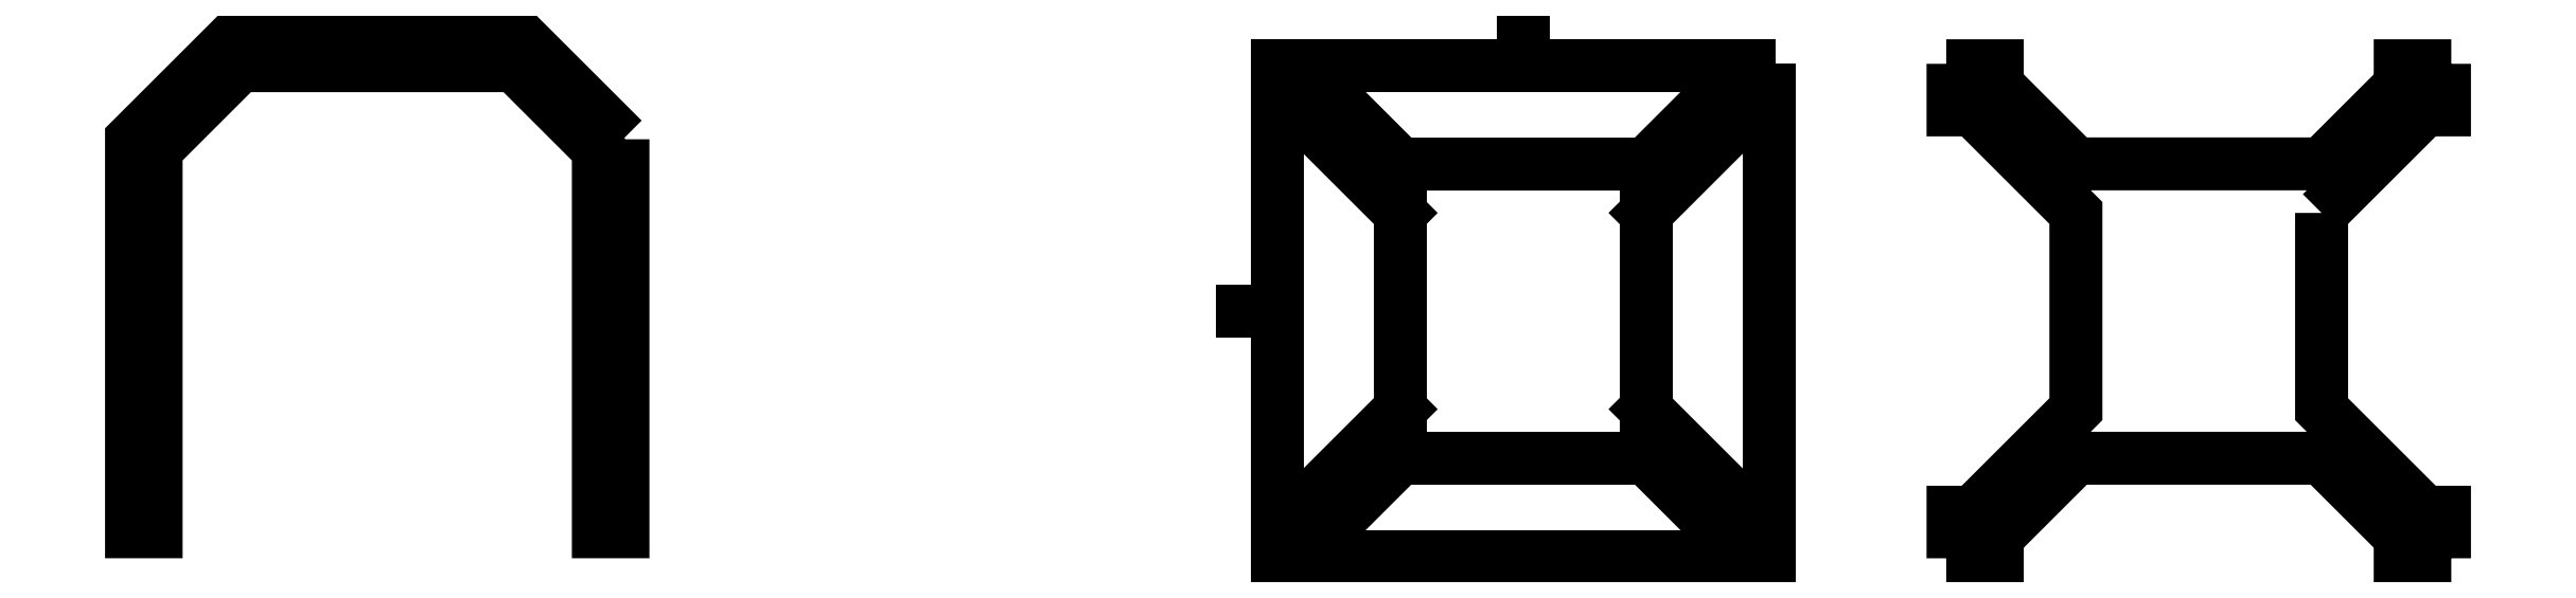
<metadata>
{"format":"dxf","ext":"dxf","renderer":"ezdxf+matplotlib","layout":"modelspace","background":"white","min_lineweight":24,"dpi":150}
</metadata>
<code>
0
SECTION
2
ENTITIES
0
LWPOLYLINE
8
0
90
14
70
1
43
0
10
156.3
20
160
10
156.3
20
0
10
146.3
20
0
10
146.3
20
10
10
146.3
20
155.9
10
112.2
20
190
10
0.4749
20
190
10
-33.67
20
155.9
10
-33.67
20
10
10
-33.67
20
0
10
-43.67
20
0
10
-43.67
20
160
10
-3.667
20
200
10
116.3
20
200
0
LWPOLYLINE
8
0
90
4
70
1
43
0
10
622.7
20
190
10
422.7
20
190
10
422.7
20
-10.02
10
622.7
20
-10.02
0
LINE
8
0
10
422.7
20
180
30
0
11
430.7
21
180
31
0
0
LINE
8
0
10
430.7
20
190
30
0
11
430.7
21
180
31
0
0
LINE
8
0
10
622.7
20
180
30
0
11
614.7
21
180
31
0
0
LINE
8
0
10
614.7
20
190
30
0
11
614.7
21
180
31
0
0
LINE
8
0
10
422.7
20
-0.02163
30
0
11
430.7
21
-0.02163
31
0
0
LINE
8
0
10
430.7
20
-10.02
30
0
11
430.7
21
-0.02163
31
0
0
LINE
8
0
10
614.7
20
-10.02
30
0
11
614.7
21
-0.02163
31
0
0
LINE
8
0
10
622.7
20
-0.02163
30
0
11
614.7
21
-0.02163
31
0
0
LINE
8
0
10
440.7
20
190
30
0
11
440.7
21
182
31
0
0
LINE
8
0
10
422.7
20
172
30
0
11
430.7
21
172
31
0
0
LINE
8
0
10
522.7
20
190
30
0
11
522.7
21
199.3
31
0
0
LINE
8
0
10
422.7
20
89.98
30
0
11
408.4
21
89.98
31
0
0
LINE
8
0
10
604.7
20
190
30
0
11
604.7
21
182
31
0
0
LINE
8
0
10
622.7
20
172
30
0
11
614.7
21
172
31
0
0
LINE
8
0
10
440.7
20
-10.02
30
0
11
440.7
21
-2.022
31
0
0
LINE
8
0
10
422.7
20
7.978
30
0
11
430.7
21
7.978
31
0
0
LINE
8
0
10
622.7
20
7.978
30
0
11
614.7
21
7.978
31
0
0
LINE
8
0
10
604.7
20
-10.02
30
0
11
604.7
21
-2.022
31
0
0
LINE
8
0
10
572.7
20
29.98
30
0
11
472.7
21
29.98
31
0
0
LINE
8
0
10
472.7
20
49.98
30
0
11
472.7
21
130
31
0
0
LINE
8
0
10
472.7
20
150
30
0
11
572.7
21
150
31
0
0
LINE
8
0
10
572.7
20
130
30
0
11
572.7
21
49.98
31
0
0
LINE
8
0
10
572.7
20
150
30
0
11
604.7
21
182
31
0
0
LINE
8
0
10
614.7
20
172
30
0
11
572.7
21
130
31
0
0
LINE
8
0
10
472.7
20
29.98
30
0
11
440.7
21
-2.022
31
0
0
LINE
8
0
10
440.7
20
182
30
0
11
472.7
21
150
31
0
0
LINE
8
0
10
572.7
20
49.98
30
0
11
614.7
21
7.978
31
0
0
LINE
8
0
10
604.7
20
-2.022
30
0
11
572.7
21
29.98
31
0
0
LINE
8
0
10
430.7
20
7.978
30
0
11
472.7
21
49.98
31
0
0
LINE
8
0
10
472.7
20
130
30
0
11
430.7
21
172
31
0
0
LWPOLYLINE
8
0
90
36
70
1
43
0
10
847.7
20
130
10
889.7
20
172
10
897.7
20
172
10
897.7
20
180
10
889.7
20
180
10
889.7
20
190
10
879.7
20
190
10
879.7
20
182
10
847.7
20
150
10
747.7
20
150
10
715.7
20
182
10
715.7
20
190
10
705.7
20
190
10
705.7
20
180
10
697.7
20
180
10
697.7
20
172
10
705.7
20
172
10
747.7
20
130
10
747.7
20
49.98
10
705.7
20
7.978
10
697.7
20
7.978
10
697.7
20
-0.02163
10
705.7
20
-0.02163
10
705.7
20
-10.02
10
715.7
20
-10.02
10
715.7
20
-2.022
10
747.7
20
29.98
10
847.7
20
29.98
10
879.7
20
-2.022
10
879.7
20
-10.02
10
889.7
20
-10.02
10
889.7
20
-0.02163
10
897.7
20
-0.02163
10
897.7
20
7.978
10
889.7
20
7.978
10
847.7
20
49.98
0
ENDSEC
0
EOF

</code>
